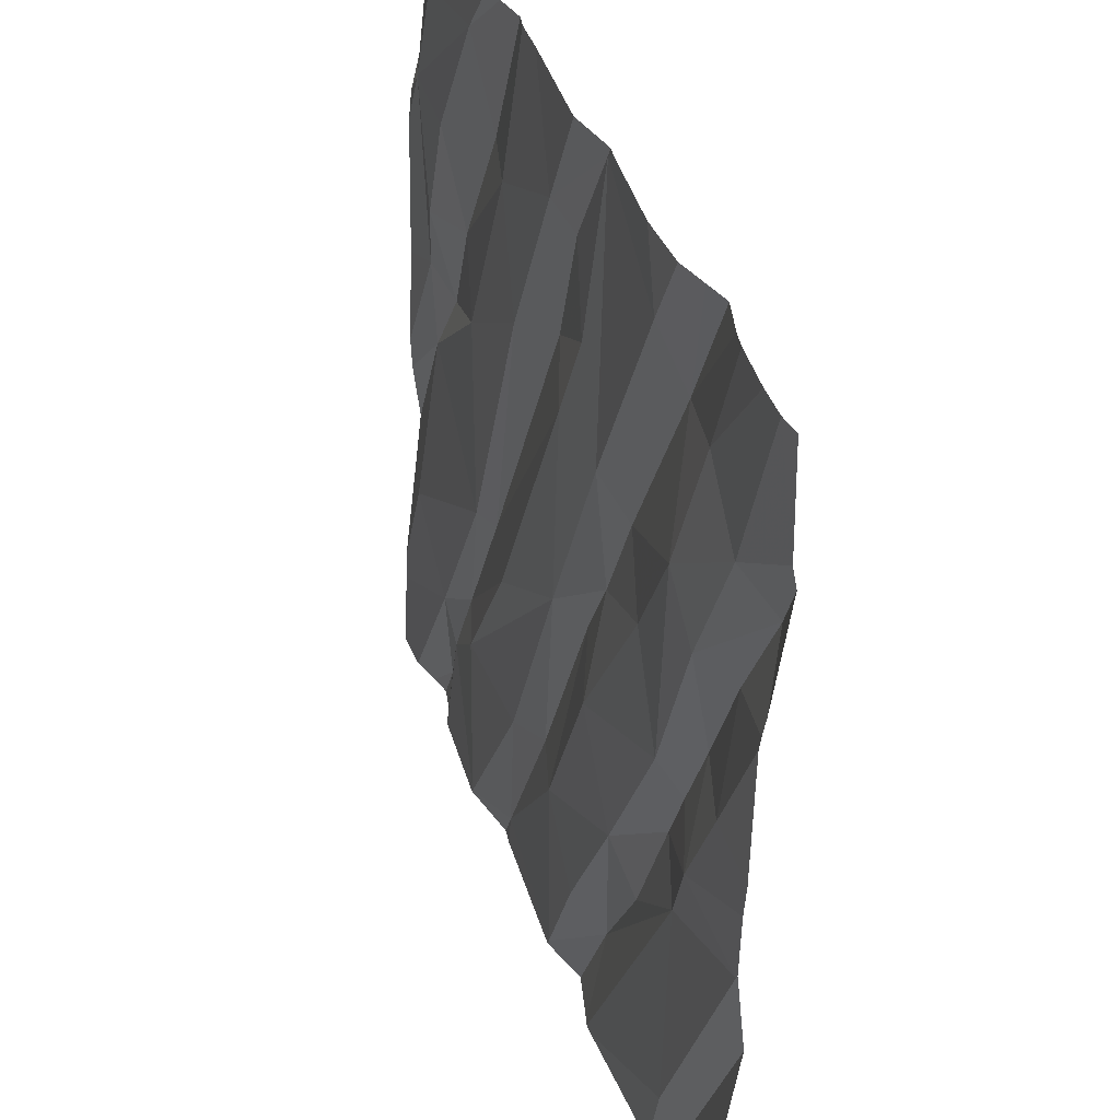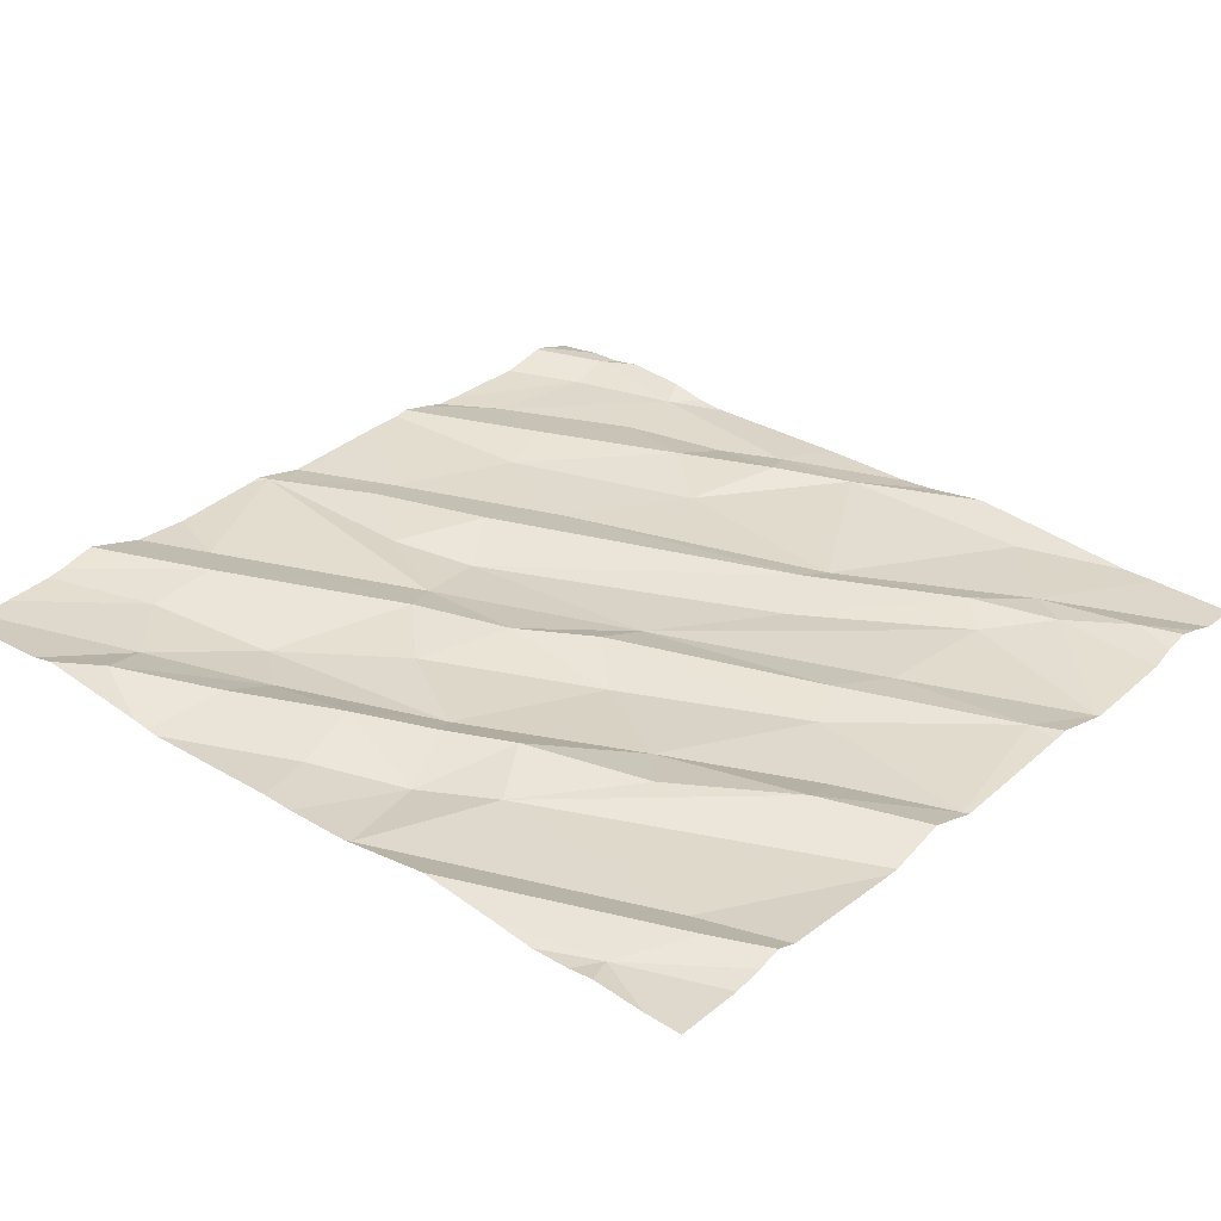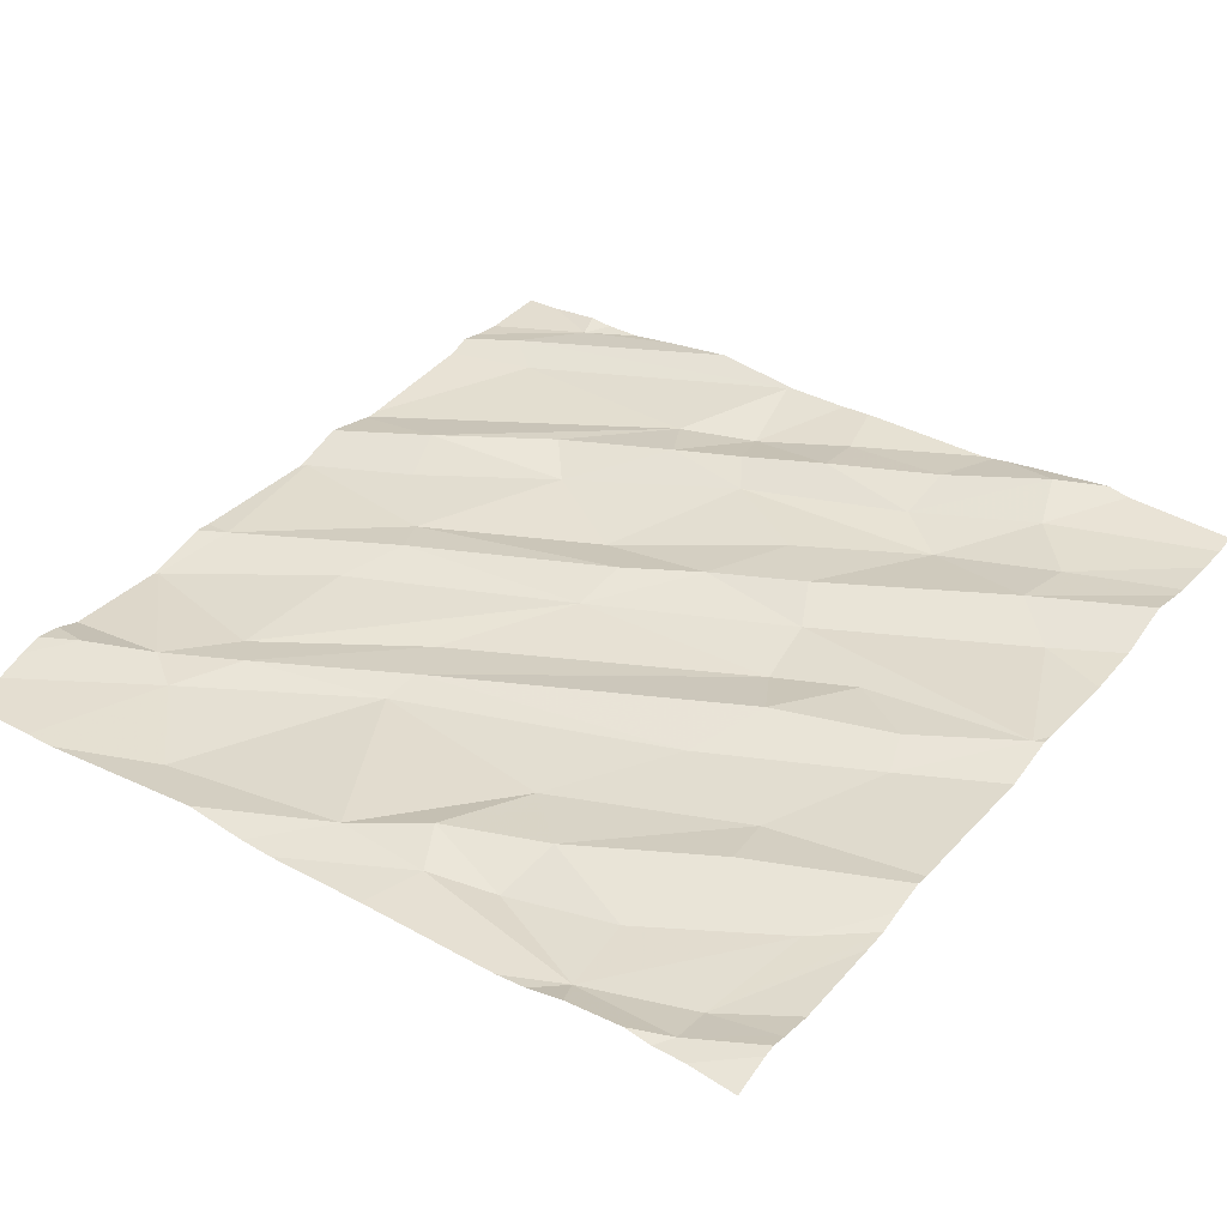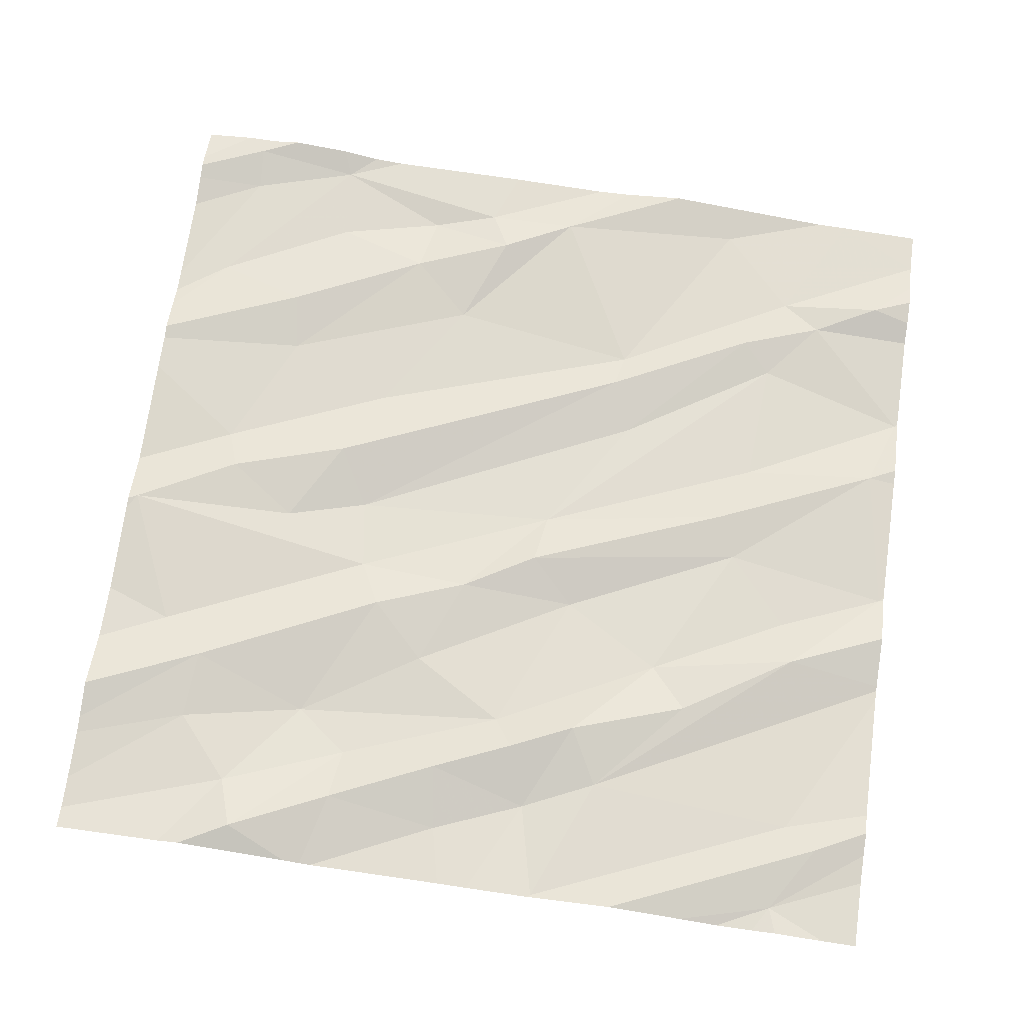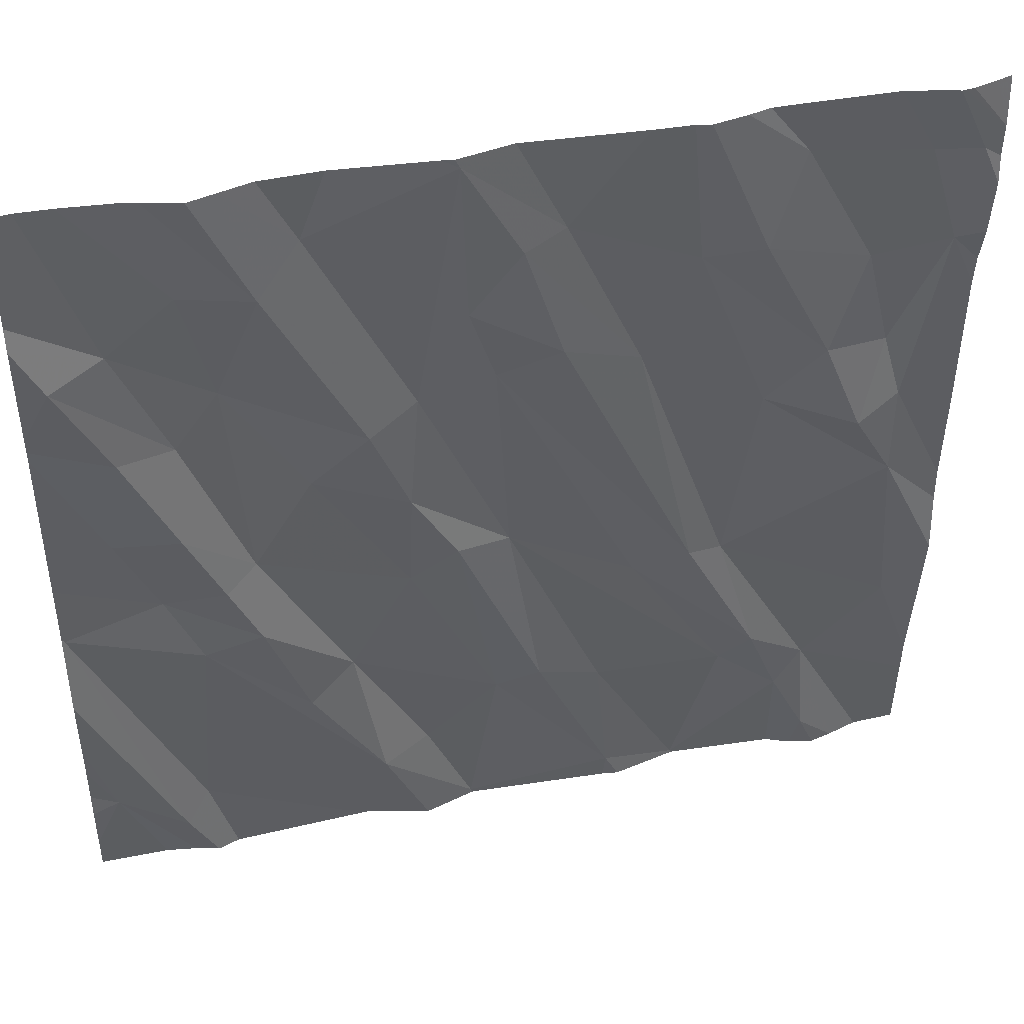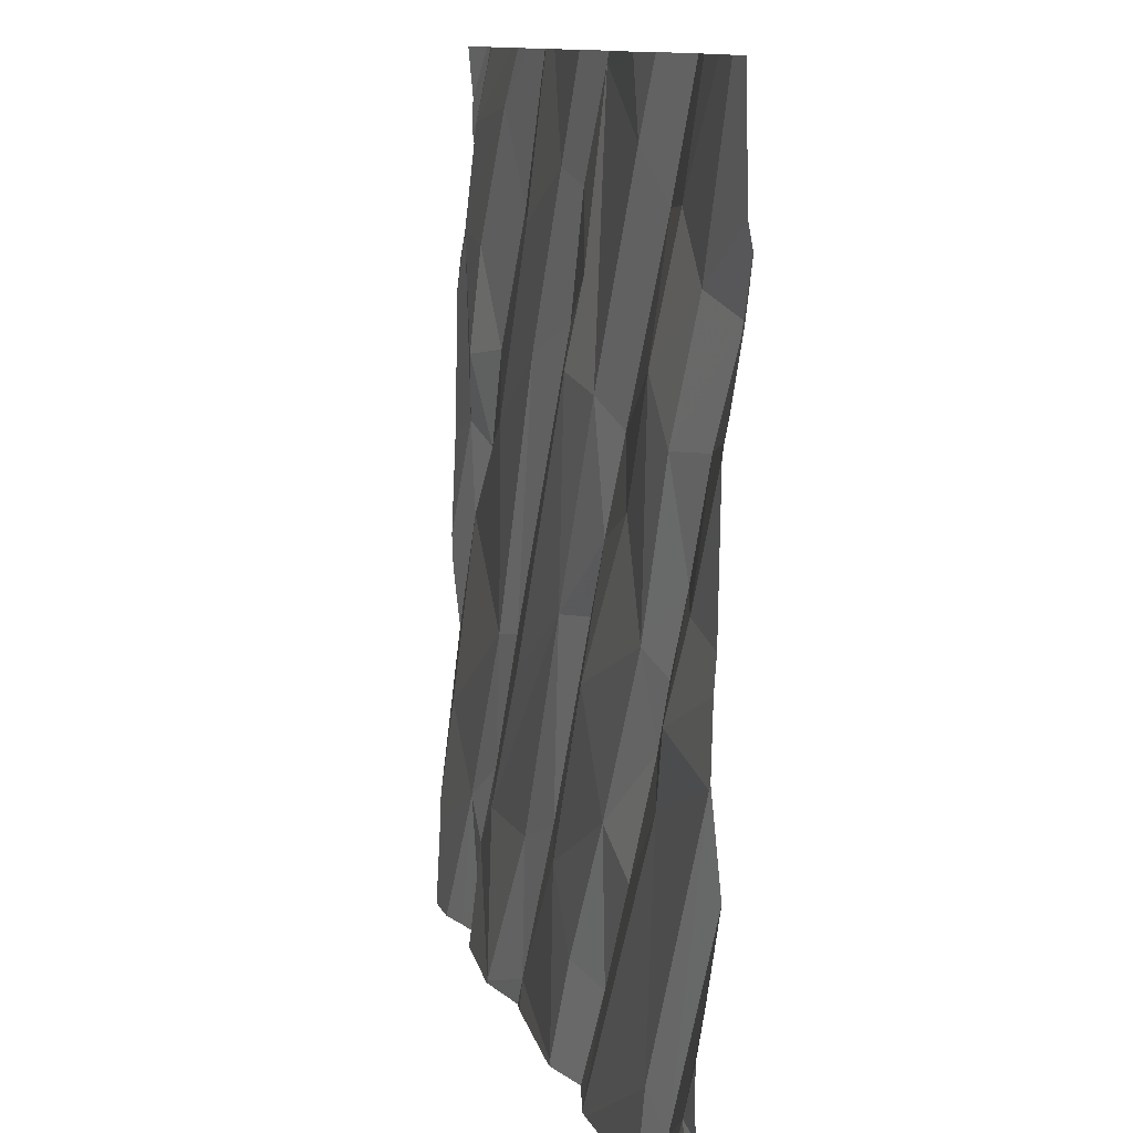
<metadata>
{"format":"obj","ext":"obj","renderer":"f3d","projection":"perspective","resolution":1024,"background":"white","views":[{"elev":39.0,"azim":-108.3,"up":"+Y"},{"elev":29.9,"azim":-50.0,"up":"+Z"},{"elev":38.1,"azim":126.1,"up":"+Z"},{"elev":69.7,"azim":-81.9,"up":"+Z"},{"elev":44.3,"azim":-12.5,"up":"+Y"},{"elev":11.0,"azim":-103.7,"up":"+Y"}]}
</metadata>
<code>
v -109.8 277.5 501
v -110.4 279.4 501.1
v -110.4 279.4 501.1
v -109.3 279.4 501.1
v -110.1 279.4 501.1
v -109.8 279.4 501.1
v -108.8 278.5 501
v -110.3 279.4 501.1
v -110.2 279.4 501.1
v -109.3 277.5 501
v -110.3 279.4 501.1
v -109.9 279.4 501.1
v -109.4 279.4 501.1
v -110.6 277.7 501
v -108.8 279 501.1
v -108.8 278.8 501
v -108.8 278.2 501
v -108.8 278.1 501
v -110.5 277.6 501
v -110.7 278.2 501
v -110 277.7 501
v -110.2 278.4 501
v -109.9 278.2 501
v -110.4 278.1 501
v -110.3 278.2 501.1
v -110.1 278 501
v -110.4 277.7 501
v -110.4 278.3 501
v -109.9 277.7 501
v -109.7 277.8 501
v -109.6 277.9 501
v -109.8 278.3 501.1
v -109.7 278.3 501
v -110.2 277.9 501
v -109 277.5 501
v -109.5 277.5 501
v -109.3 278.2 501
v -109.2 277.9 501
v -109.4 278.2 501
v -109.8 277.5 501
v -109 277.8 501
v -108.8 277.9 501
v -109.2 277.8 501
v -109.1 277.7 501
v -109.2 278.2 501
v -108.9 278.4 501
v -109.5 277.8 501
v -109.3 277.5 501
v -109.3 277.5 501
v -109.8 279.4 501.1
v -108.8 277.9 501
v -110.5 278.5 501
v -108.8 277.7 501
v -110.6 279 501.1
v -110.5 278.7 501.1
v -109.9 278.5 501.1
v -110 278.7 501.1
v -109.9 278.8 501
v -110.4 278.5 501.1
v -110.3 278.3 501.1
v -110.4 278.7 501
v -109.8 279.3 501.1
v -109.7 279.1 501.1
v -109.8 279 501.1
v -110.4 279.1 501.1
v -110.3 278.9 501
v -110.5 279 501.1
v -110.1 279.2 501.1
v -110.2 279.1 501.1
v -110.1 278.6 501
v -109.7 278.8 501
v -109.1 278.7 501.1
v -109.2 279 501.1
v -109 279 501
v -109.6 278.9 501.1
v -109.1 279.2 501.1
v -108.8 279 501
v -109.6 279.2 501.1
v -109.4 278.8 501
v -109.3 279 501.1
v -109.2 278.6 501
v -108.9 278.6 501
v -109 278.5 501.1
v -108.9 278.7 501
v -108.9 279.2 501
v -109.9 277.5 501
v -110 277.5 501
v -109.8 277.5 501
v -110 277.5 501
v -108.8 279.2 501.1
v -108.8 277.6 501
v -110.7 277.7 501
v -110.7 277.8 501
v -110.7 277.5 501
v -110.7 277.7 501
v -110.7 277.9 501
v -110.7 278 501.1
v -108.9 279.4 501.1
v -110.7 278.2 501
v -110.7 278.2 501
v -110.7 278.4 501
v -110.7 278.5 501
v -110.7 278.8 501.1
v -110.7 279.1 501.1
v -110.7 278.8 501.1
v -110.7 278.8 501.1
v -110.7 279.1 501.1
v -108.8 278.9 501
v -108.8 279.2 501.1
v -108.8 279.1 501.1
v -108.8 278.3 501
v -108.8 279.3 501.1
v -110.1 277.5 501
v -110.5 277.5 501
v -110.4 277.5 501
v -110.5 277.5 501
v -110.4 277.5 501
v -109 277.5 501
v -109 277.5 501
v -109.4 277.5 501
v -109.1 277.5 501
v -108.9 277.5 501
v -109.5 277.5 501
v -108.9 277.5 501
v -109.8 277.5 501
v -108.8 277.5 501
v -108.8 277.5 501
v -110.6 277.5 501
v -110.7 277.5 501
v -109.5 279.4 501.1
v -109.7 279.4 501.1
v -108.9 279.4 501.1
v -109 279.4 501.1
v -109.3 279.4 501.1
v -109.2 279.4 501.1
v -109.2 279.4 501.1
v -108.9 279.4 501.1
v -108.8 279.4 501.1
v -110.6 279.4 501.1
v -110.7 279.4 501.1
v -110.5 279.4 501.1
v -110.5 279.4 501.1
v -108.8 279.4 501.1
v -108.8 279.4 501.1
f 134 76 135
f 98 112 138
f 111 82 17
f 96 19 97
f 110 90 15
f 133 85 132
f 89 24 87
f 22 25 26
f 87 27 113
f 19 27 20
f 114 94 128
f 28 24 25
f 30 29 1
f 33 32 31
f 25 34 26
f 23 22 26
f 115 14 116
f 23 30 32
f 31 32 30
f 97 20 99
f 40 21 86
f 132 85 90
f 24 34 25
f 1 29 21
f 27 19 115
f 34 24 21
f 27 24 20
f 20 24 28
f 26 29 30
f 26 34 21
f 22 60 25
f 23 26 30
f 21 29 26
f 49 36 120
f 37 39 38
f 42 41 91
f 44 43 10
f 38 41 45
f 38 43 44
f 31 30 36
f 43 47 10
f 41 38 44
f 35 41 44
f 44 10 48
f 36 10 47
f 131 78 130
f 130 78 13
f 1 36 30
f 41 35 122
f 118 44 121
f 31 47 33
f 41 42 45
f 43 38 39
f 45 37 38
f 47 31 36
f 39 33 43
f 47 43 33
f 42 46 45
f 123 1 125
f 50 62 78
f 115 19 14
f 46 42 51
f 100 28 101
f 101 52 102
f 114 14 94
f 55 54 103
f 113 27 117
f 109 90 110
f 32 33 56
f 58 57 56
f 60 22 59
f 61 55 59
f 62 64 63
f 66 65 67
f 52 55 105
f 58 64 62
f 69 66 57
f 66 61 22
f 69 58 68
f 69 57 58
f 104 67 107
f 71 58 33
f 33 58 56
f 57 70 56
f 55 52 59
f 59 52 28
f 60 28 25
f 69 65 66
f 28 60 59
f 23 32 56
f 66 70 57
f 22 23 70
f 67 61 66
f 67 54 61
f 22 70 66
f 55 61 54
f 59 22 61
f 58 71 64
f 23 56 70
f 73 72 74
f 64 75 63
f 76 74 77
f 79 80 78
f 79 81 80
f 83 82 84
f 71 37 75
f 73 74 76
f 78 63 79
f 84 77 74
f 33 39 71
f 84 72 83
f 79 75 37
f 83 81 46
f 73 80 72
f 37 45 79
f 45 46 81
f 72 84 74
f 39 37 71
f 79 63 75
f 81 79 45
f 85 76 77
f 71 75 64
f 80 73 4
f 83 72 81
f 46 82 83
f 81 72 80
f 84 82 77
f 77 82 7
f 6 62 50
f 87 24 27
f 90 85 77
f 90 77 15
f 82 46 17
f 108 77 16
f 8 68 9
f 68 62 12
f 65 69 2
f 68 58 62
f 62 63 78
f 78 80 13
f 4 76 134
f 135 85 136
f 50 78 131
f 132 90 137
f 90 109 98
f 92 14 93
f 86 21 89
f 89 21 24
f 93 14 96
f 94 14 95
f 15 77 108
f 3 65 2
f 95 14 92
f 96 14 19
f 16 77 7
f 7 82 111
f 97 19 20
f 2 69 11
f 49 10 36
f 99 20 100
f 100 20 28
f 17 46 18
f 101 28 52
f 102 52 106
f 103 54 104
f 18 46 51
f 48 10 49
f 104 54 67
f 105 55 103
f 51 42 53
f 40 1 21
f 106 52 105
f 5 68 12
f 107 67 139
f 53 42 91
f 139 65 141
f 91 41 124
f 12 62 6
f 88 1 40
f 116 14 114
f 9 68 5
f 117 27 115
f 118 35 44
f 119 35 118
f 11 69 8
f 120 36 123
f 121 44 48
f 8 69 68
f 122 35 119
f 123 36 1
f 124 41 122
f 13 80 4
f 125 1 88
f 4 73 76
f 126 91 127
f 127 91 124
f 98 109 112
f 128 94 129
f 135 76 85
f 136 85 133
f 137 90 98
f 138 112 143
f 139 67 65
f 140 107 139
f 141 65 142
f 142 65 3
f 143 112 144

</code>
